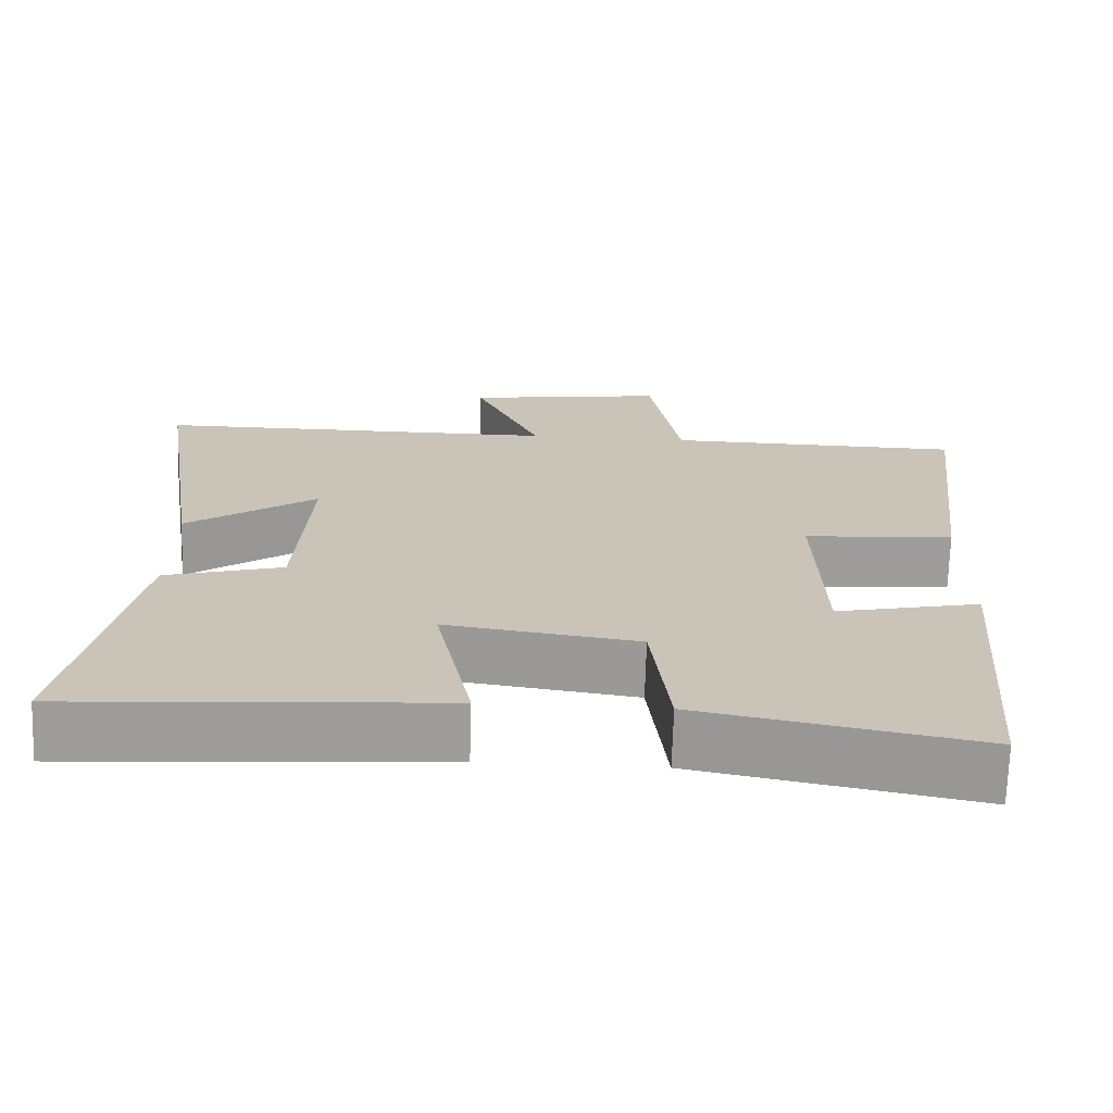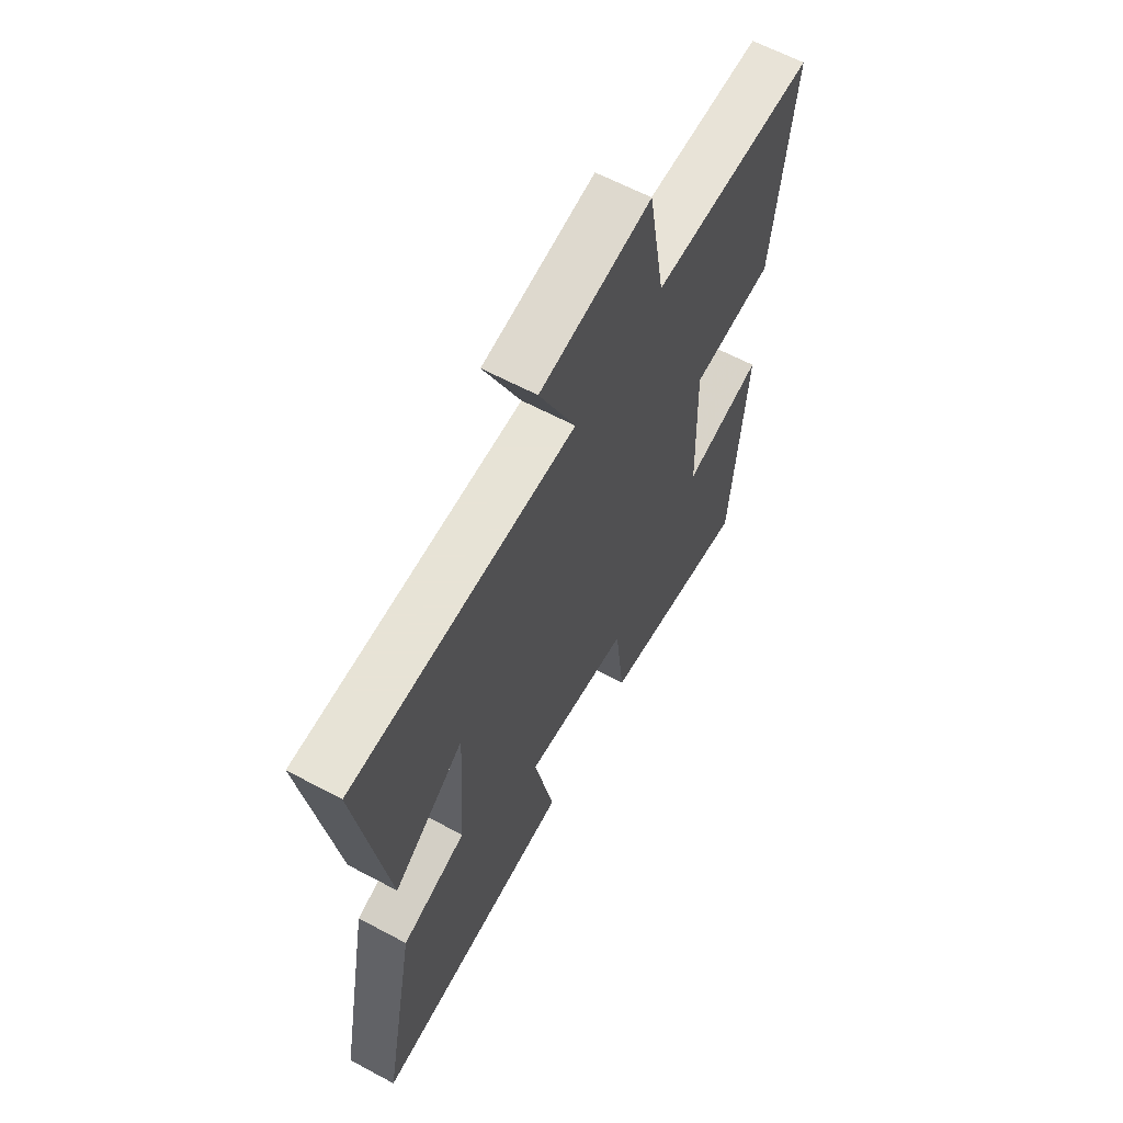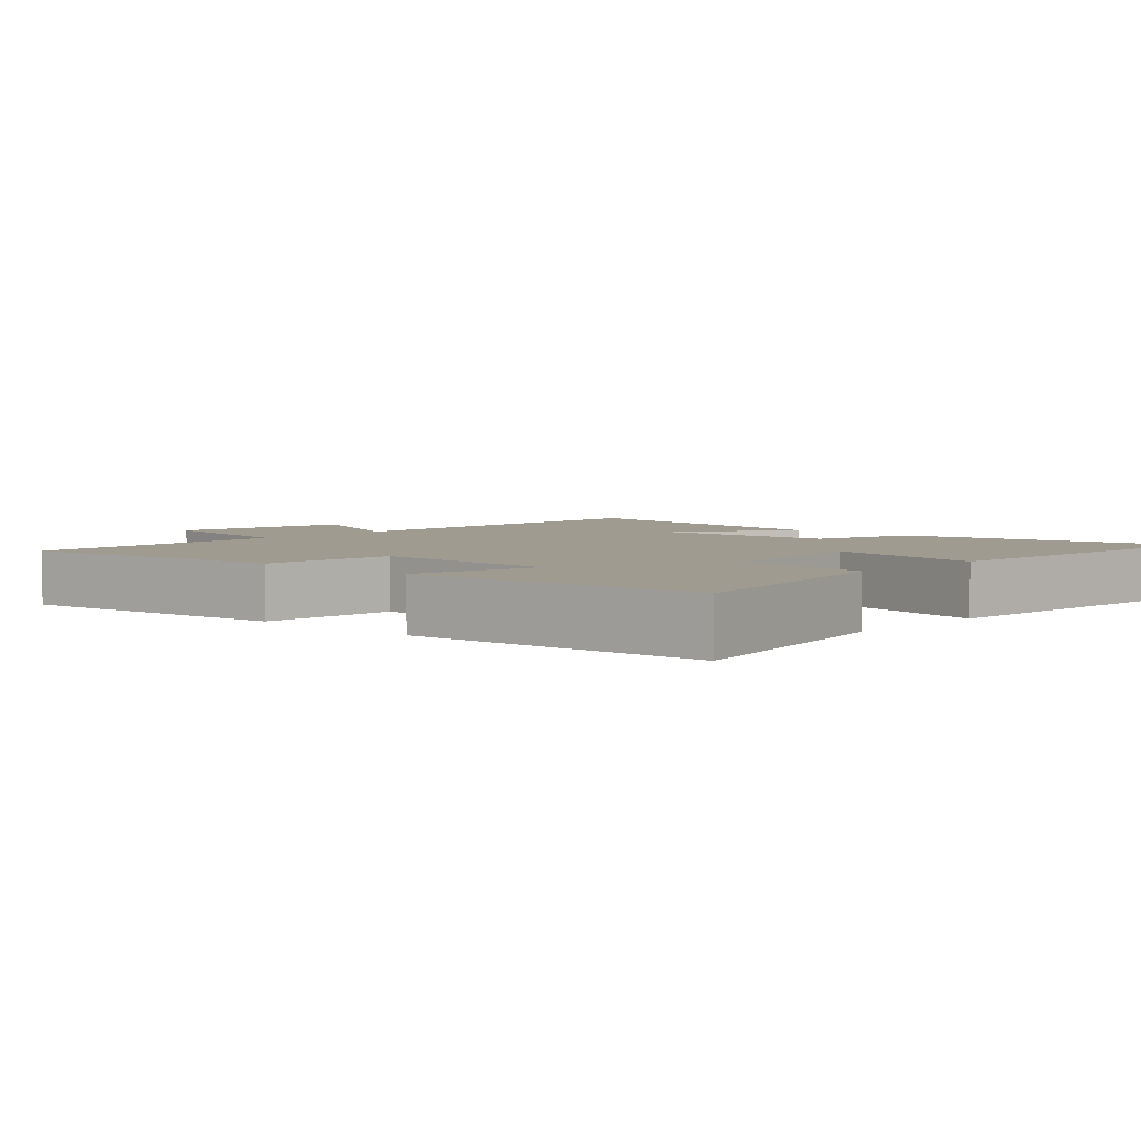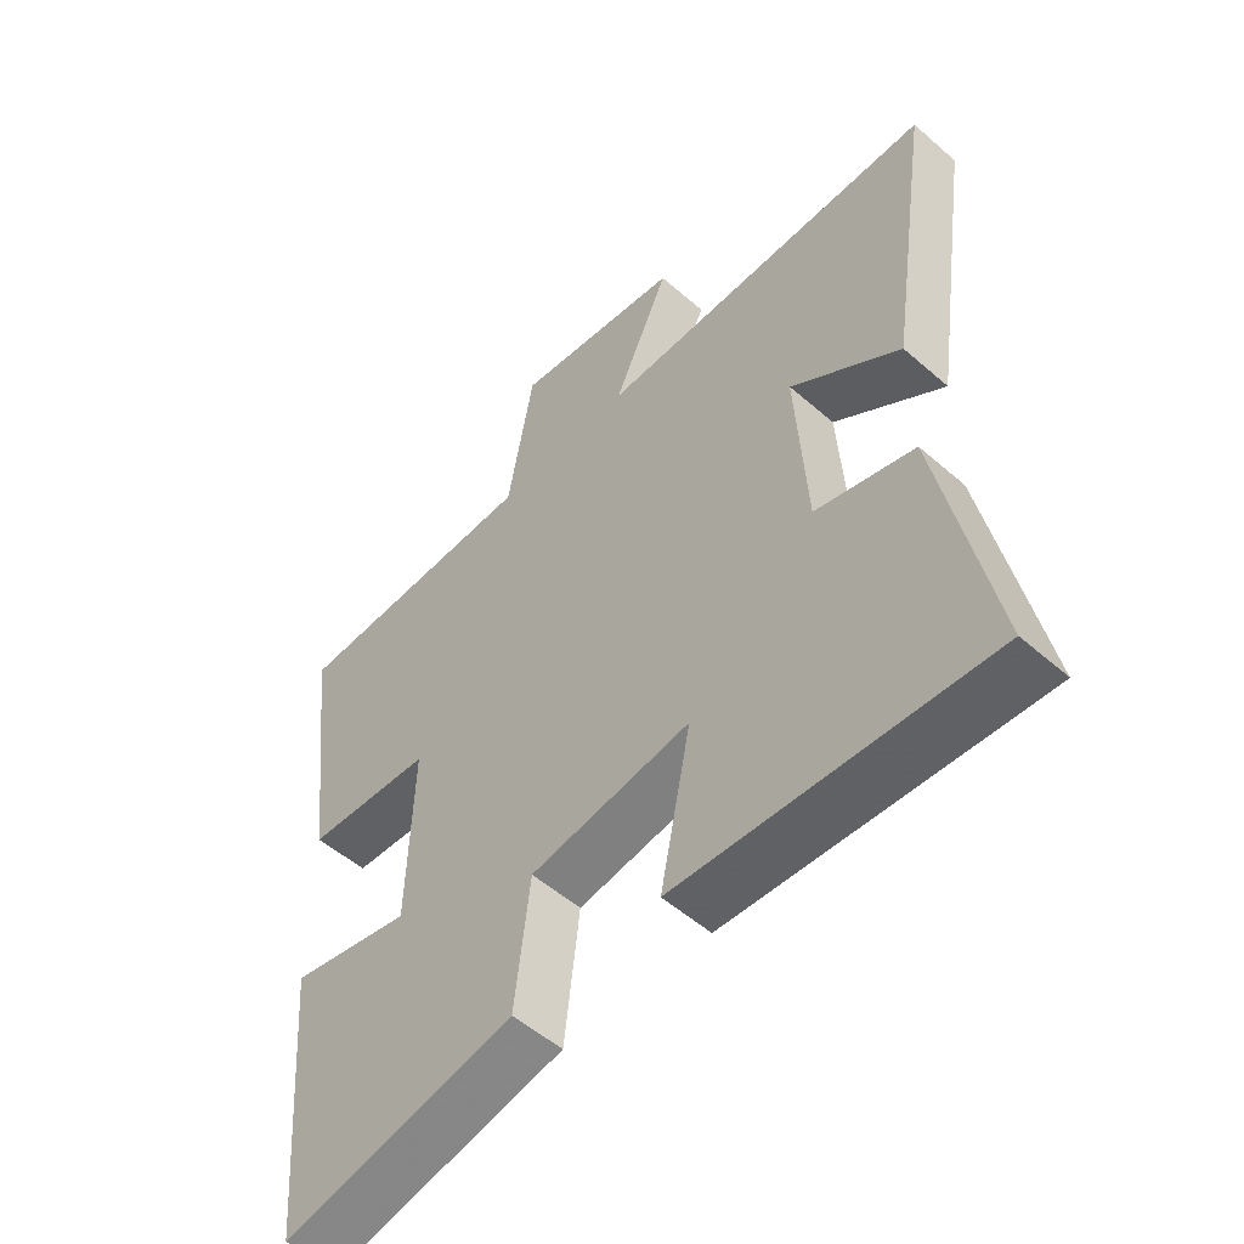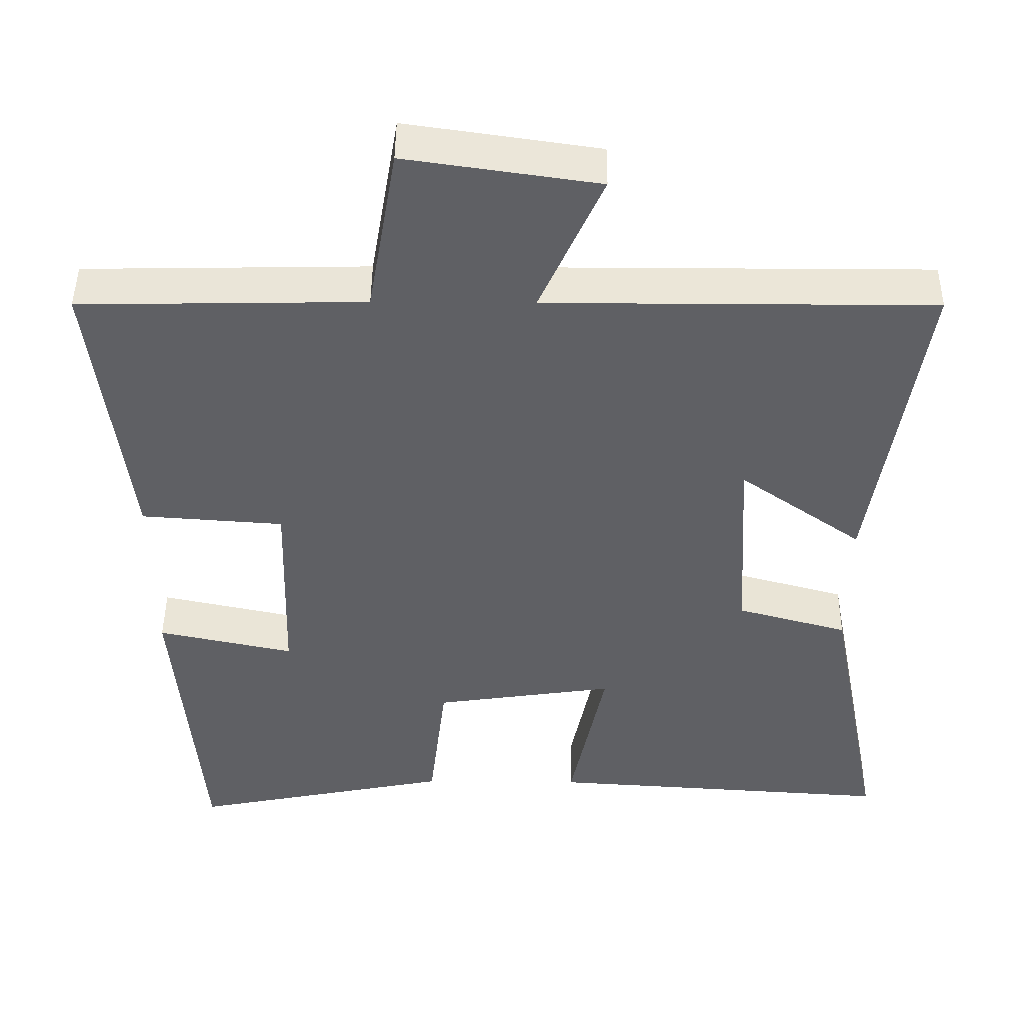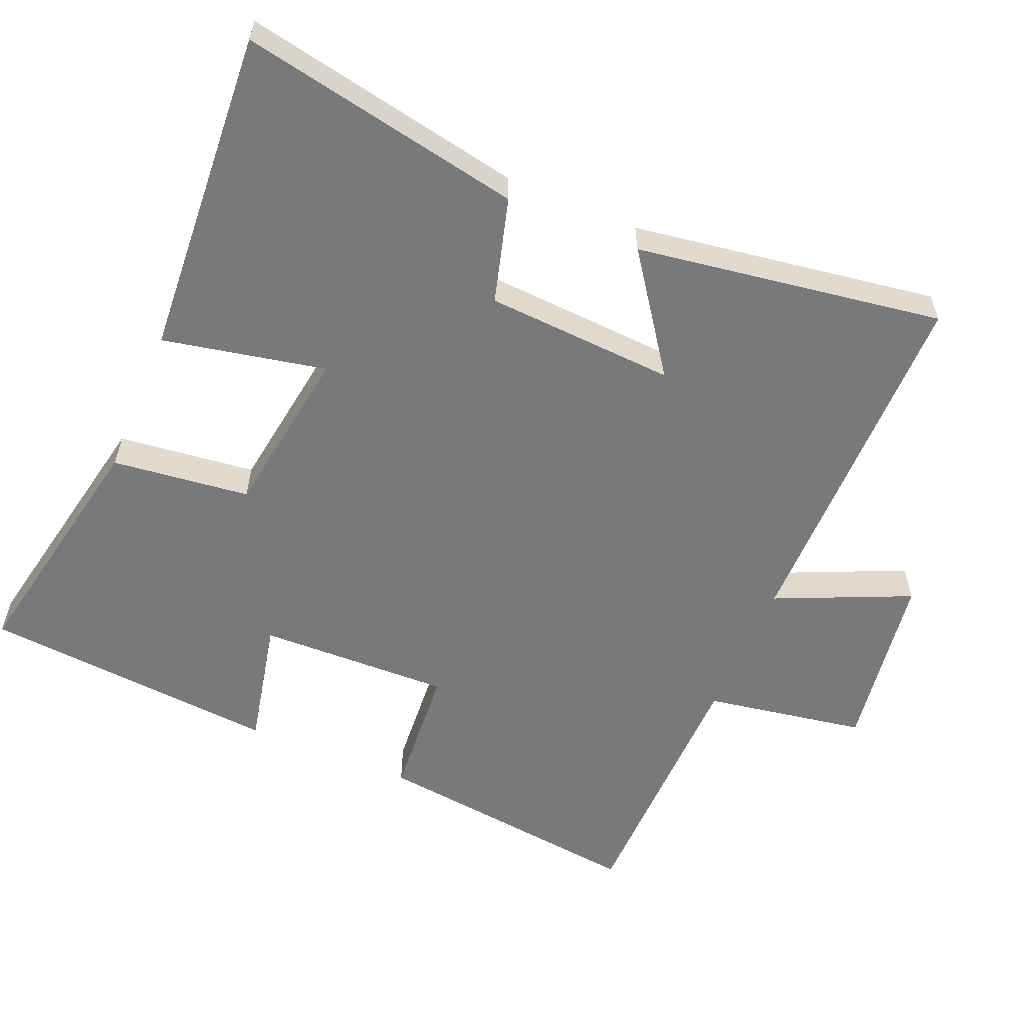
<metadata>
{"format":"obj","ext":"obj","renderer":"f3d","projection":"perspective","resolution":1024,"background":"white","views":[{"elev":-70.4,"azim":-1.8,"up":"+Z"},{"elev":62.6,"azim":-61.6,"up":"+Z"},{"elev":4.2,"azim":133.0,"up":"+Y"},{"elev":-53.5,"azim":-132.9,"up":"+Z"},{"elev":46.1,"azim":-179.5,"up":"+Z"},{"elev":-57.7,"azim":-112.8,"up":"+Y"}]}
</metadata>
<code>
v 0.547 0.07 0.493
v 0.5 0.07 0.102
v 0.308 0.07 0.088
v 0.316 0.07 -0.186
v 0.5 0.07 -0.146
v 0.465 0.07 -0.571
v 0.111 0.07 -0.5
v 0.088 0.07 -0.304
v -0.156 0.07 -0.268
v -0.109 0.07 -0.5
v -0.578 0.07 -0.531
v -0.5 0.07 -0.13
v -0.35 0.07 -0.088
v -0.334 0.07 0.182
v -0.5 0.07 0.064
v -0.566 0.07 0.5
v -0.047 0.07 0.5
v -0.132 0.07 0.691
v 0.126 0.07 0.729
v 0.165 0.07 0.5
v 0.547 0 0.493
v 0.5 0 0.102
v 0.308 0 0.088
v 0.316 0 -0.186
v 0.5 0 -0.146
v 0.465 0 -0.571
v 0.111 0 -0.5
v 0.088 0 -0.304
v -0.156 0 -0.268
v -0.109 0 -0.5
v -0.578 0 -0.531
v -0.5 0 -0.13
v -0.35 0 -0.088
v -0.334 0 0.182
v -0.5 0 0.064
v -0.566 0 0.5
v -0.047 0 0.5
v -0.132 0 0.691
v 0.126 0 0.729
v 0.165 0 0.5
f 17 18 19 20
f 14 15 16 17
f 13 14 17 20
f 10 11 12 13
f 9 10 13
f 8 9 13 20
f 4 5 6 7
f 3 4 7 8
f 20 1 2 3
f 3 8 20
f 40 39 38 37
f 37 36 35 34
f 40 37 34 33
f 33 32 31 30
f 33 30 29
f 40 33 29 28
f 27 26 25 24
f 28 27 24 23
f 23 22 21 40
f 40 28 23
f 1 21 22 2
f 2 22 23 3
f 3 23 24 4
f 4 24 25 5
f 5 25 26 6
f 6 26 27 7
f 7 27 28 8
f 8 28 29 9
f 9 29 30 10
f 10 30 31 11
f 11 31 32 12
f 12 32 33 13
f 13 33 34 14
f 14 34 35 15
f 15 35 36 16
f 16 36 37 17
f 17 37 38 18
f 18 38 39 19
f 19 39 40 20
f 20 40 21 1

</code>
